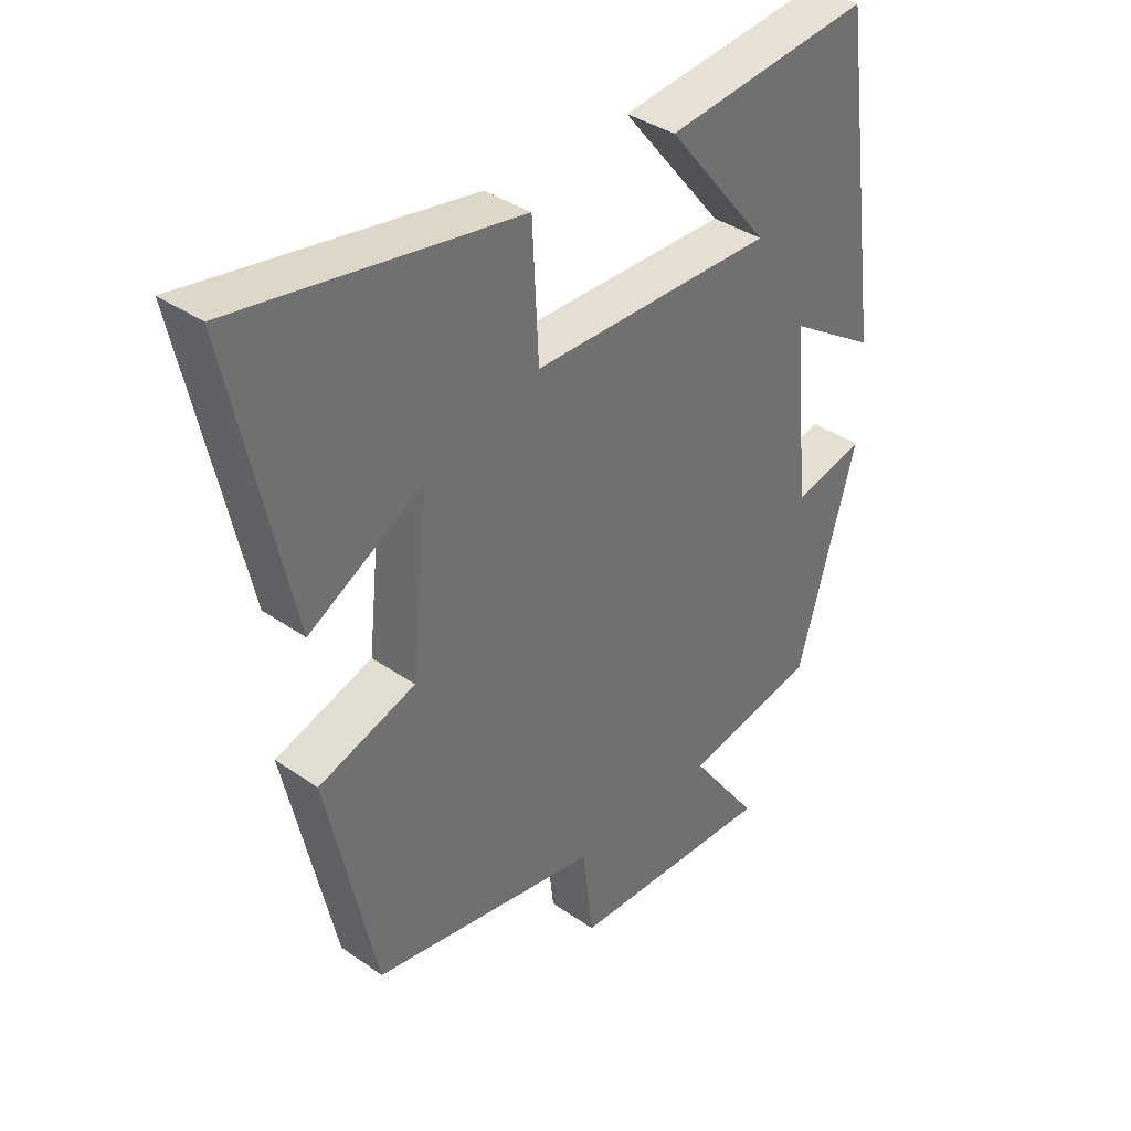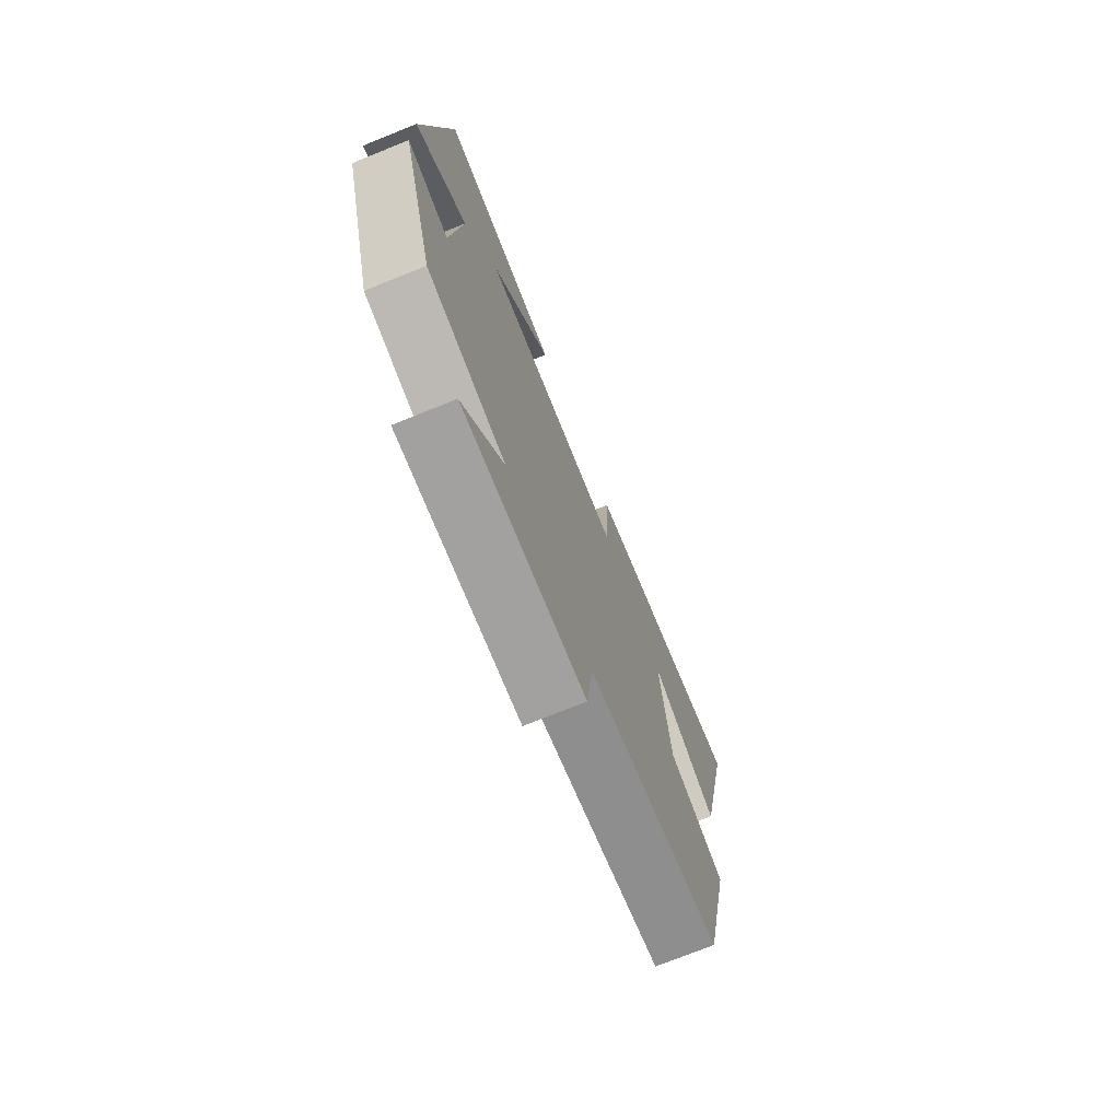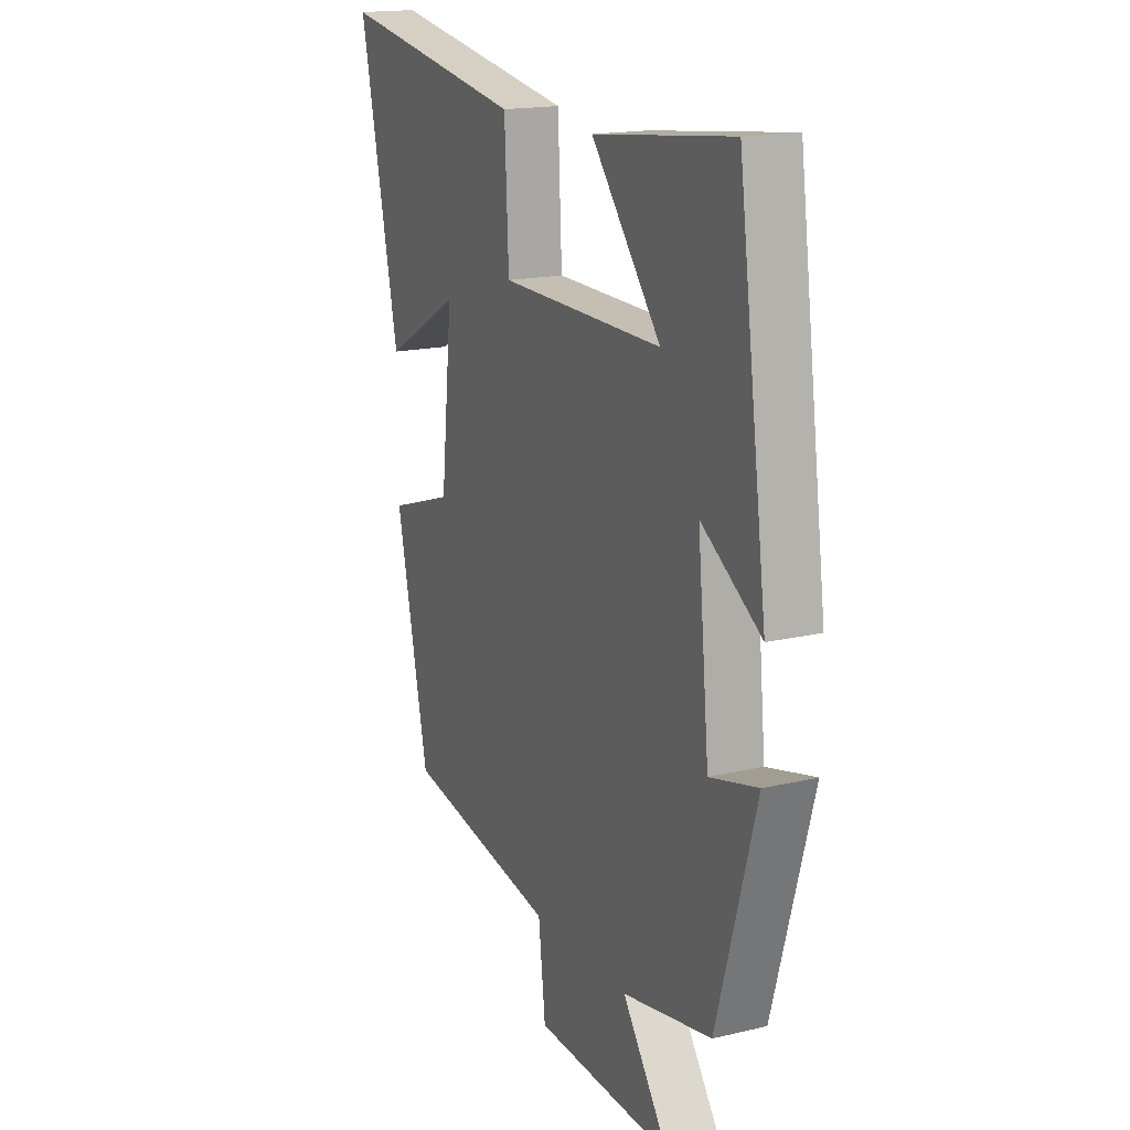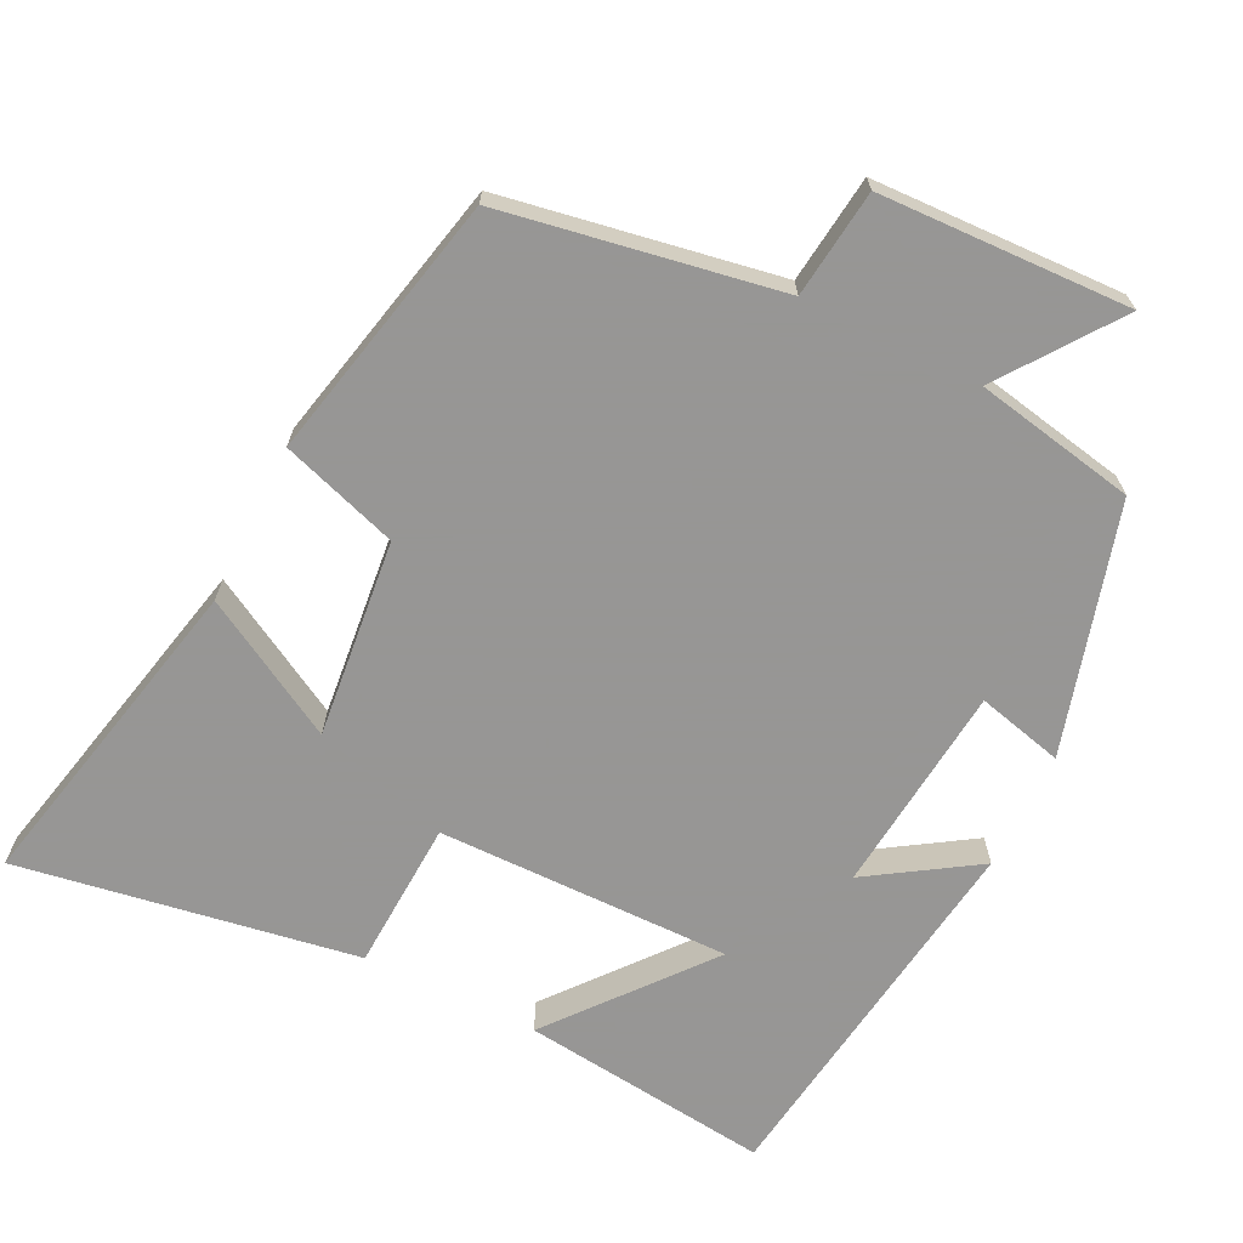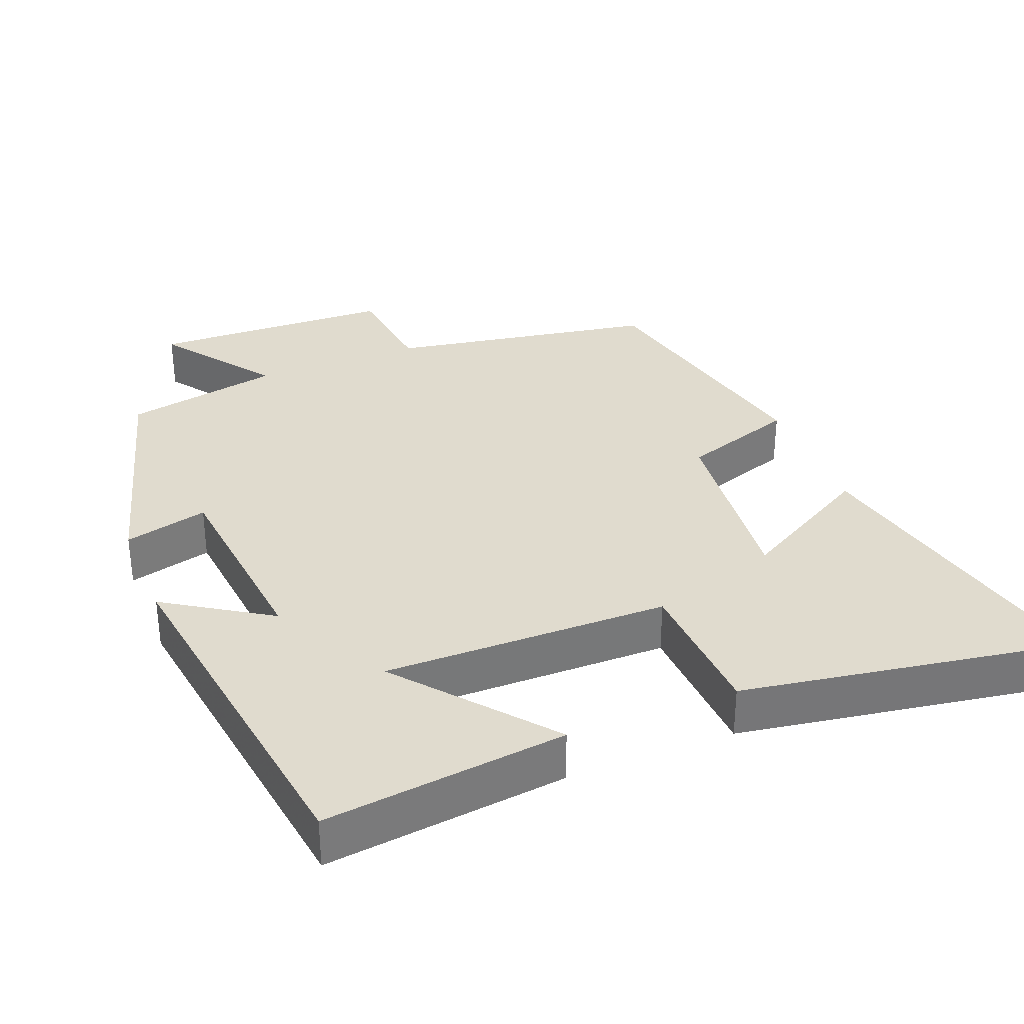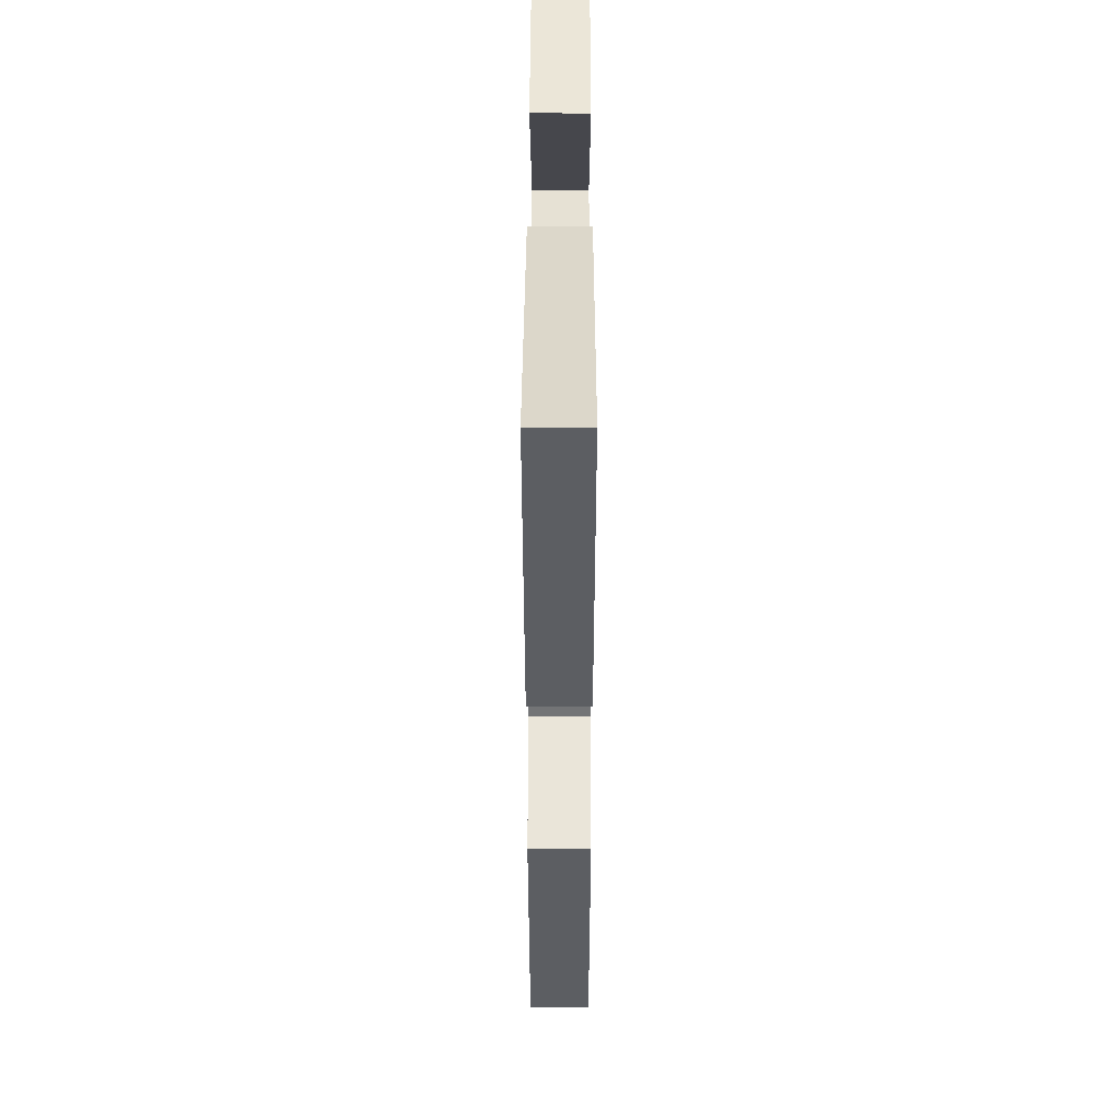
<metadata>
{"format":"obj","ext":"obj","renderer":"f3d","projection":"perspective","resolution":1024,"background":"white","views":[{"elev":37.2,"azim":131.8,"up":"+Z"},{"elev":-74.0,"azim":-68.1,"up":"+Z"},{"elev":17.1,"azim":-115.4,"up":"+Z"},{"elev":-67.8,"azim":153.7,"up":"+Y"},{"elev":33.5,"azim":-21.8,"up":"+Y"},{"elev":39.9,"azim":90.1,"up":"+Z"}]}
</metadata>
<code>
v -0.405 0.07 -0.458
v -0.5 0.07 -0.126
v -0.384 0.07 -0.155
v -0.356 0.07 0.127
v -0.5 0.07 0.034
v -0.43 0.07 0.539
v -0.095 0.07 0.5
v -0.263 0.07 0.294
v 0.131 0.07 0.298
v 0.141 0.07 0.5
v 0.596 0.07 0.575
v 0.5 0.07 0.137
v 0.315 0.07 0.241
v 0.343 0.07 -0.025
v 0.5 0.07 -0.077
v 0.421 0.07 -0.435
v 0.051 0.07 -0.5
v 0.034 0.07 -0.644
v -0.302 0.07 -0.656
v -0.189 0.07 -0.5
v -0.405 0 -0.458
v -0.5 0 -0.126
v -0.384 0 -0.155
v -0.356 0 0.127
v -0.5 0 0.034
v -0.43 0 0.539
v -0.095 0 0.5
v -0.263 0 0.294
v 0.131 0 0.298
v 0.141 0 0.5
v 0.596 0 0.575
v 0.5 0 0.137
v 0.315 0 0.241
v 0.343 0 -0.025
v 0.5 0 -0.077
v 0.421 0 -0.435
v 0.051 0 -0.5
v 0.034 0 -0.644
v -0.302 0 -0.656
v -0.189 0 -0.5
f 17 18 19 20
f 17 20 1
f 16 17 1
f 15 16 1
f 14 15 1
f 13 14 1
f 10 11 12 13
f 9 10 13
f 8 9 13 1
f 5 6 7 8
f 4 5 8
f 3 4 8 1
f 1 2 3
f 40 39 38 37
f 21 40 37
f 21 37 36
f 21 36 35
f 21 35 34
f 21 34 33
f 33 32 31 30
f 33 30 29
f 21 33 29 28
f 28 27 26 25
f 28 25 24
f 21 28 24 23
f 23 22 21
f 1 21 22 2
f 2 22 23 3
f 3 23 24 4
f 4 24 25 5
f 5 25 26 6
f 6 26 27 7
f 7 27 28 8
f 8 28 29 9
f 9 29 30 10
f 10 30 31 11
f 11 31 32 12
f 12 32 33 13
f 13 33 34 14
f 14 34 35 15
f 15 35 36 16
f 16 36 37 17
f 17 37 38 18
f 18 38 39 19
f 19 39 40 20
f 20 40 21 1

</code>
